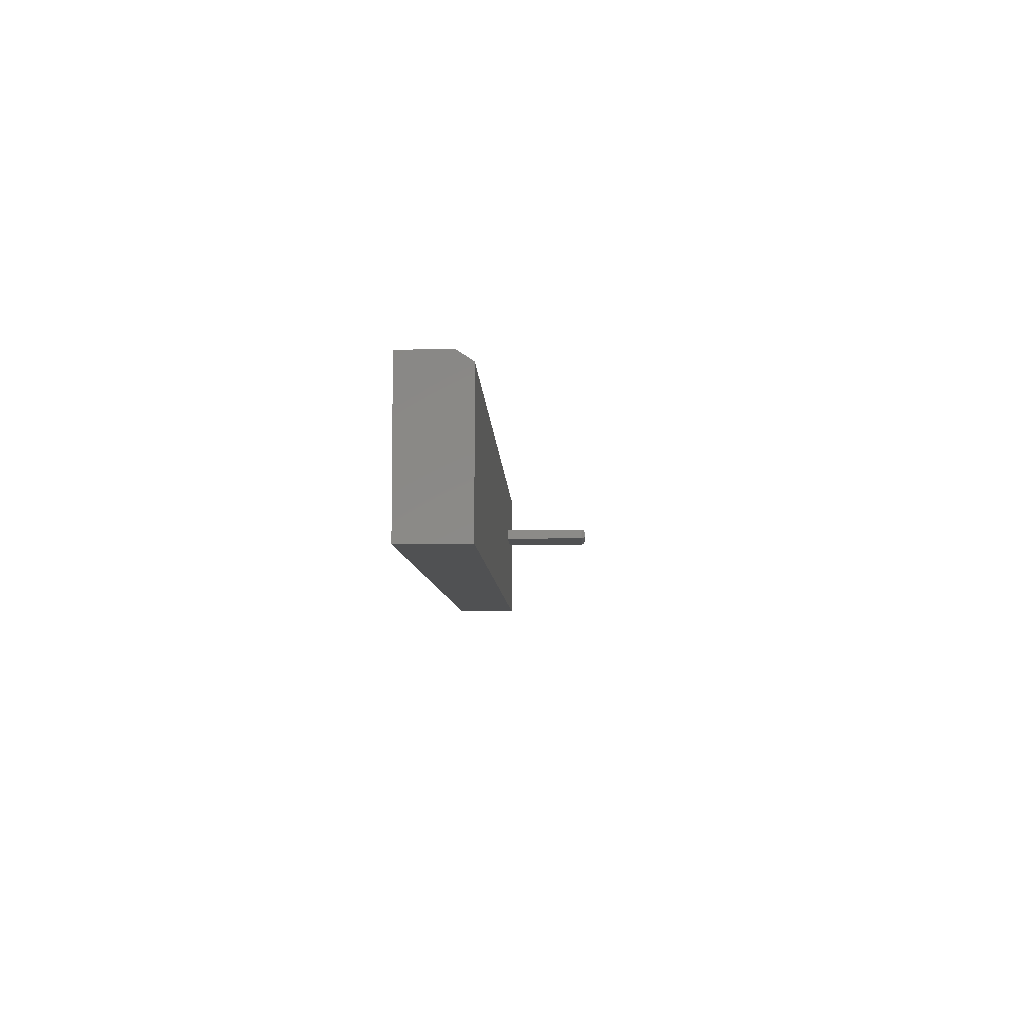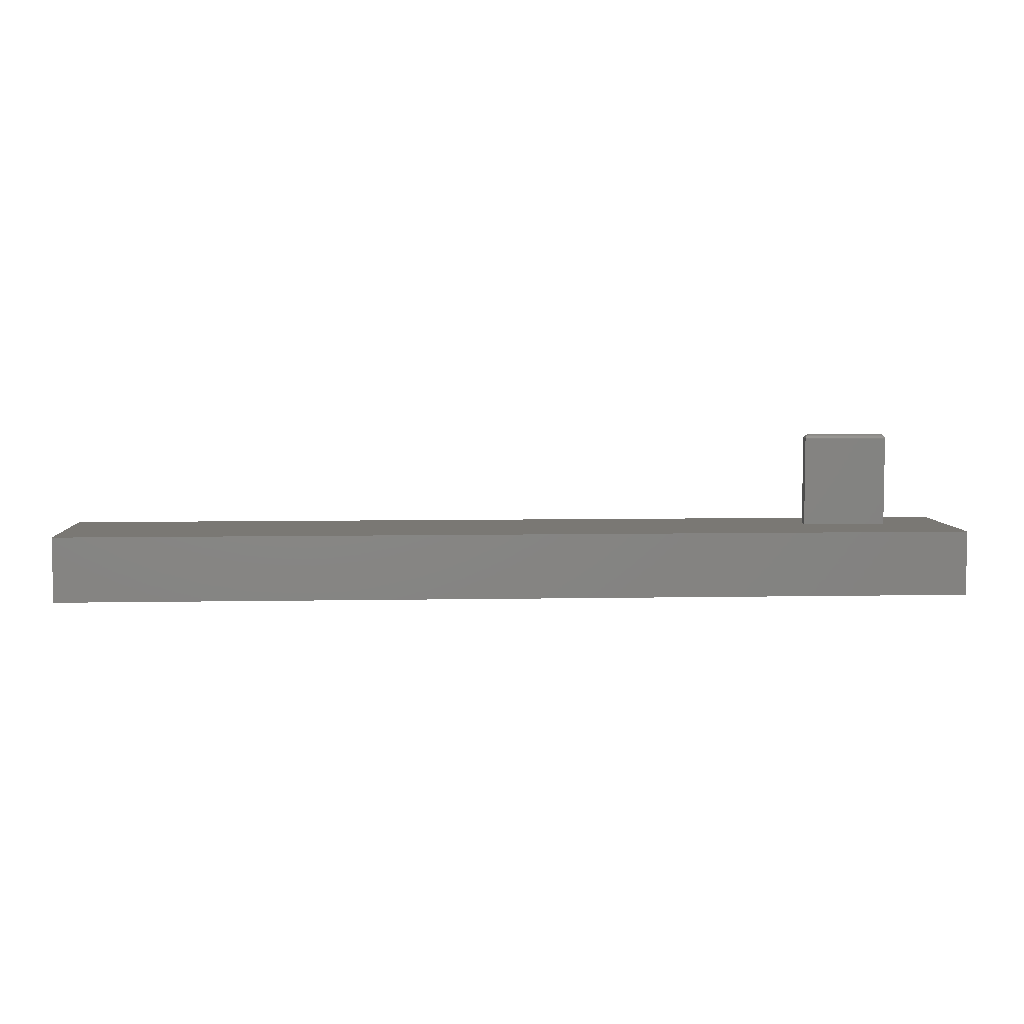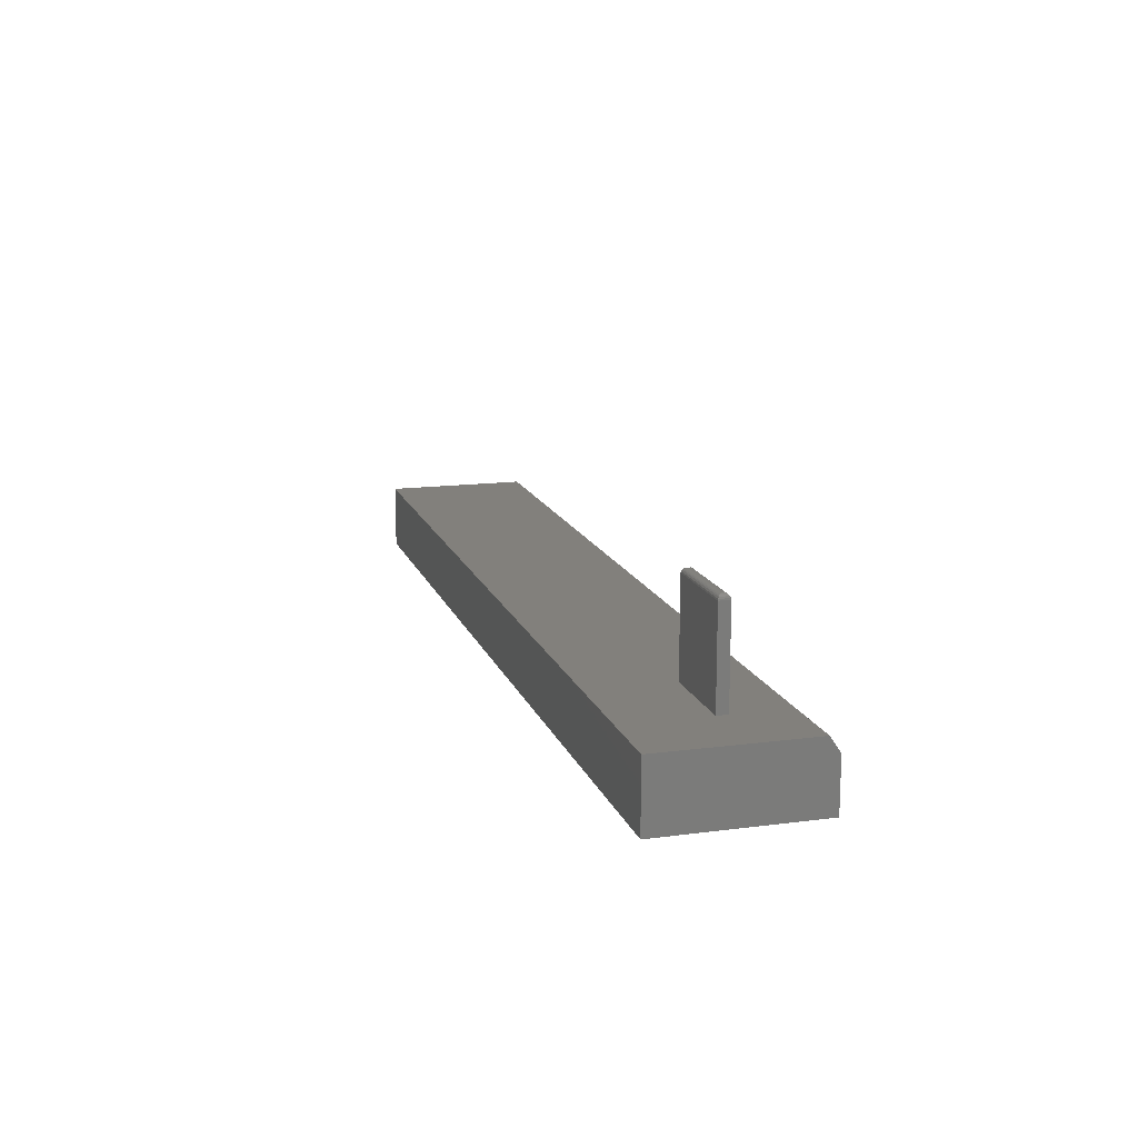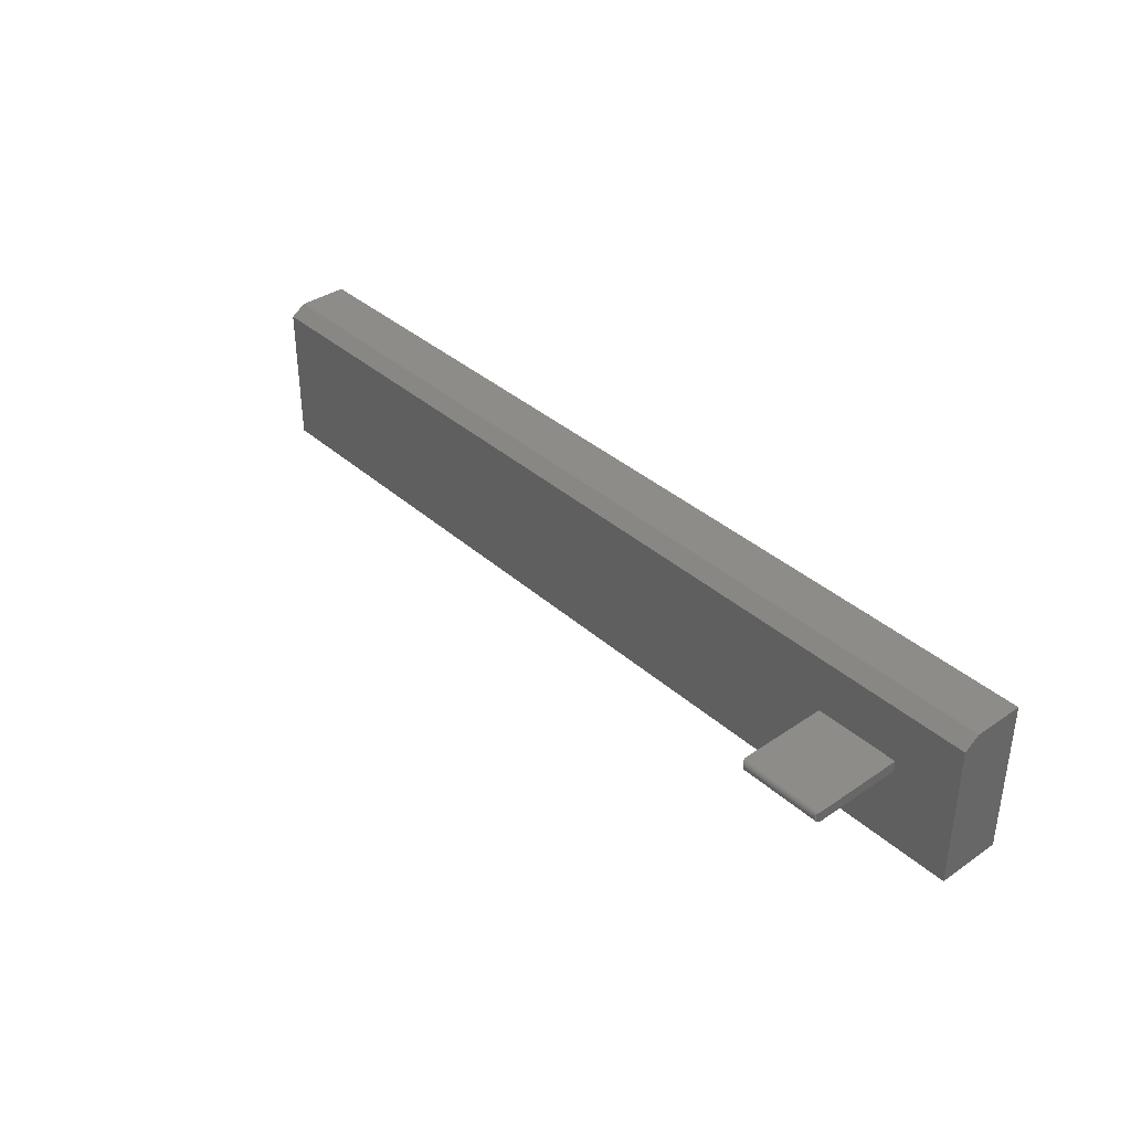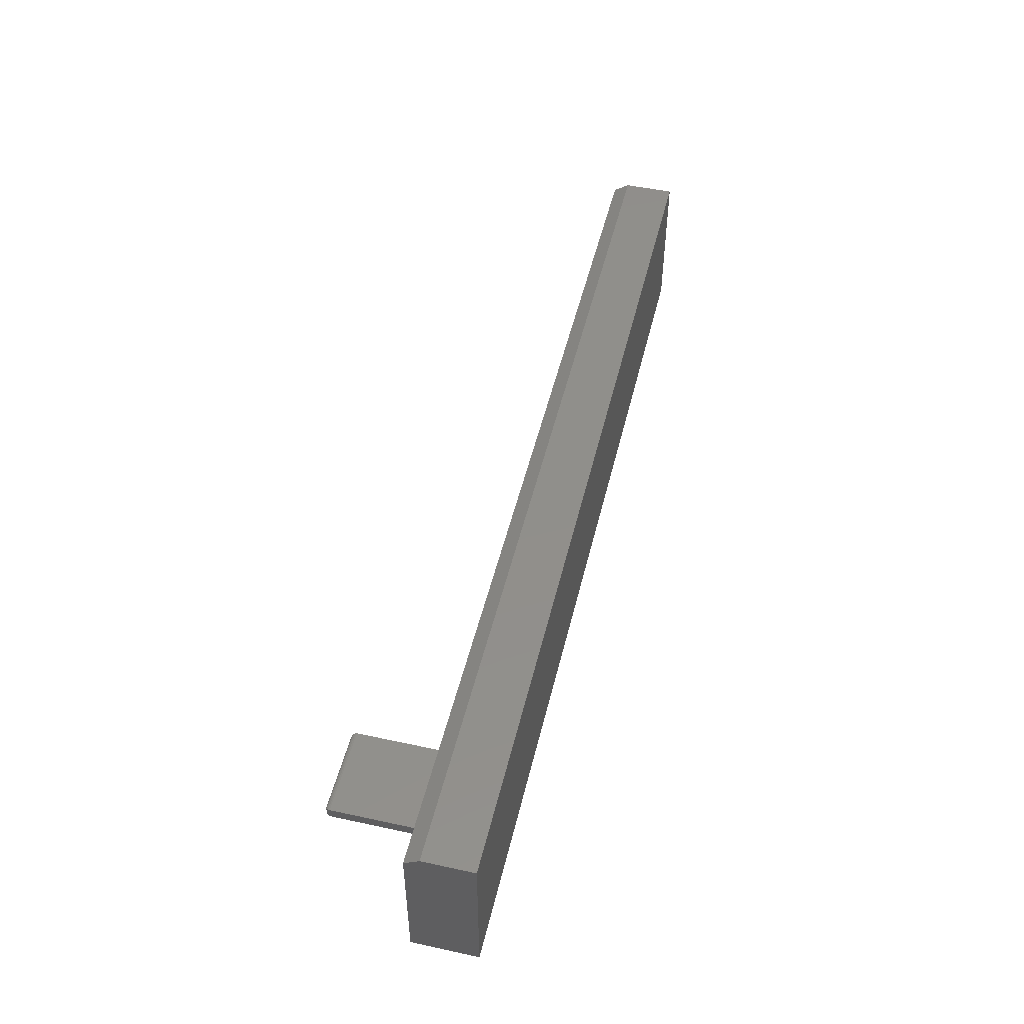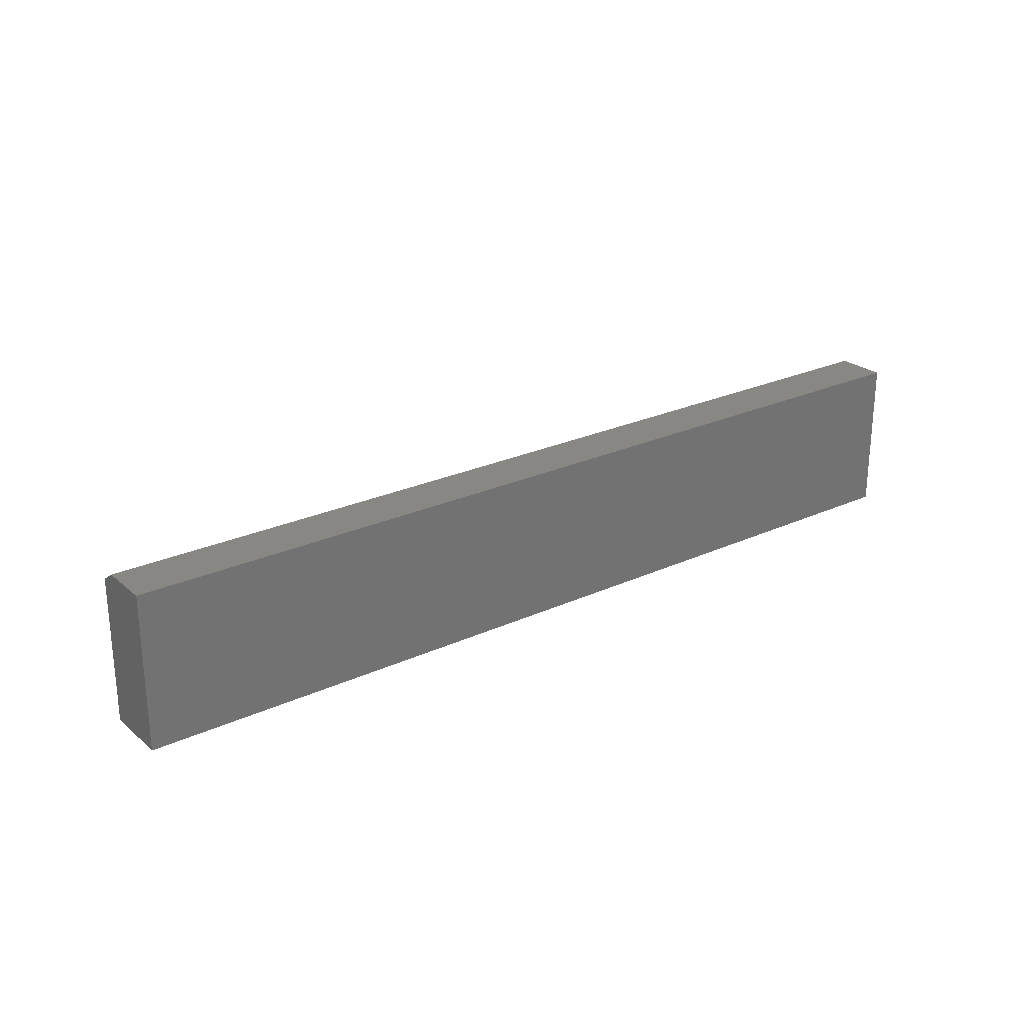
<metadata>
{"format":"stl","ext":"stl","renderer":"f3d","projection":"perspective","resolution":1024,"background":"white","views":[{"elev":-6.5,"azim":-88.2,"up":"+Y"},{"elev":5.7,"azim":-3.4,"up":"+Z"},{"elev":14.7,"azim":74.1,"up":"+Z"},{"elev":37.0,"azim":48.6,"up":"+Y"},{"elev":49.5,"azim":103.5,"up":"+Y"},{"elev":24.7,"azim":143.2,"up":"+Y"}]}
</metadata>
<code>
# stl→obj: 50 verts, 96 faces
v 0.4609 -1.735e-18 0.25
v 0.4597 0.002374 0.2499
v 0.4597 -0.001223 0.2499
v 0.4609 0.001151 0.25
v 0.4534 0.008642 0.2444
v 0.4545 -0.006394 0.2467
v 0.4545 0.007545 0.2467
v 0.4554 -0.005587 0.2476
v 0.4554 0.006738 0.2476
v 0.4563 -0.004637 0.2485
v 0.4563 0.005789 0.2485
v 0.4574 -0.003574 0.2491
v 0.4574 0.004726 0.2491
v 0.4585 -0.002426 0.2496
v 0.4585 0.003578 0.2496
v 0.4531 0.008964 0.2422
v 0.4531 -0.007812 0.2422
v 0.4534 -0.007491 0.2444
v 0.5781 -1.735e-18 0.25
v 0.5781 0.001151 0.25
v 0.5793 -0.001223 0.2499
v 0.5793 0.002374 0.2499
v 0.5856 -0.007491 0.2444
v 0.5845 0.007545 0.2467
v 0.5845 -0.006394 0.2467
v 0.5837 0.006738 0.2476
v 0.5837 -0.005587 0.2476
v 0.5828 0.005789 0.2485
v 0.5828 -0.004637 0.2485
v 0.5817 0.004726 0.2491
v 0.5817 -0.003574 0.2491
v 0.5806 0.003578 0.2496
v 0.5806 -0.002426 0.2496
v 0.5859 -0.007812 0.2422
v 0.5859 0.008964 0.2422
v 0.5856 0.008642 0.2444
v 0.4531 -0.007812 0.1016
v 0.5859 -0.007812 0.1016
v 0.4531 0.008964 0.1016
v 0.5859 0.008964 0.1016
v 0.6875 0.09367 0.1016
v -0.75 0.09367 0.1016
v -0.75 -0.1328 0.1016
v 0.6875 -0.1328 0.1016
v -0.75 -0.1328 0
v -0.75 0.1093 0
v -0.75 0.1093 0.07812
v 0.6875 0.1093 0.07812
v 0.6875 0.1093 0
v 0.6875 -0.1328 0
f 1 2 3
f 1 4 2
f 5 6 7
f 6 8 7
f 7 8 9
f 9 8 10
f 9 10 11
f 10 12 11
f 11 12 13
f 12 14 13
f 13 14 15
f 14 3 15
f 15 3 2
f 16 17 5
f 5 17 18
f 5 18 6
f 1 19 4
f 4 19 20
f 20 21 22
f 20 19 21
f 23 24 25
f 24 26 25
f 25 26 27
f 27 26 28
f 27 28 29
f 28 30 29
f 29 30 31
f 30 32 31
f 31 32 33
f 32 22 33
f 33 22 21
f 34 35 23
f 23 35 36
f 23 36 24
f 37 38 17
f 17 38 34
f 39 37 16
f 16 37 17
f 38 40 34
f 34 40 35
f 19 3 21
f 19 1 3
f 18 25 6
f 25 27 6
f 6 27 8
f 27 29 8
f 8 29 10
f 29 31 10
f 10 31 12
f 31 33 12
f 12 33 14
f 33 21 14
f 14 21 3
f 17 34 18
f 18 34 23
f 18 23 25
f 40 39 35
f 35 39 16
f 4 22 2
f 4 20 22
f 36 7 24
f 7 9 24
f 24 9 26
f 9 11 26
f 26 11 28
f 11 13 28
f 28 13 30
f 13 15 30
f 30 15 32
f 15 2 32
f 32 2 22
f 35 16 36
f 36 16 5
f 36 5 7
f 41 42 43
f 41 43 39
f 41 39 40
f 41 40 38
f 41 38 44
f 44 38 43
f 43 38 37
f 43 37 39
f 45 43 46
f 46 43 42
f 46 42 47
f 48 49 47
f 47 49 46
f 44 50 41
f 41 50 49
f 41 49 48
f 42 41 47
f 47 41 48
f 45 46 50
f 50 46 49
f 43 45 44
f 44 45 50

</code>
